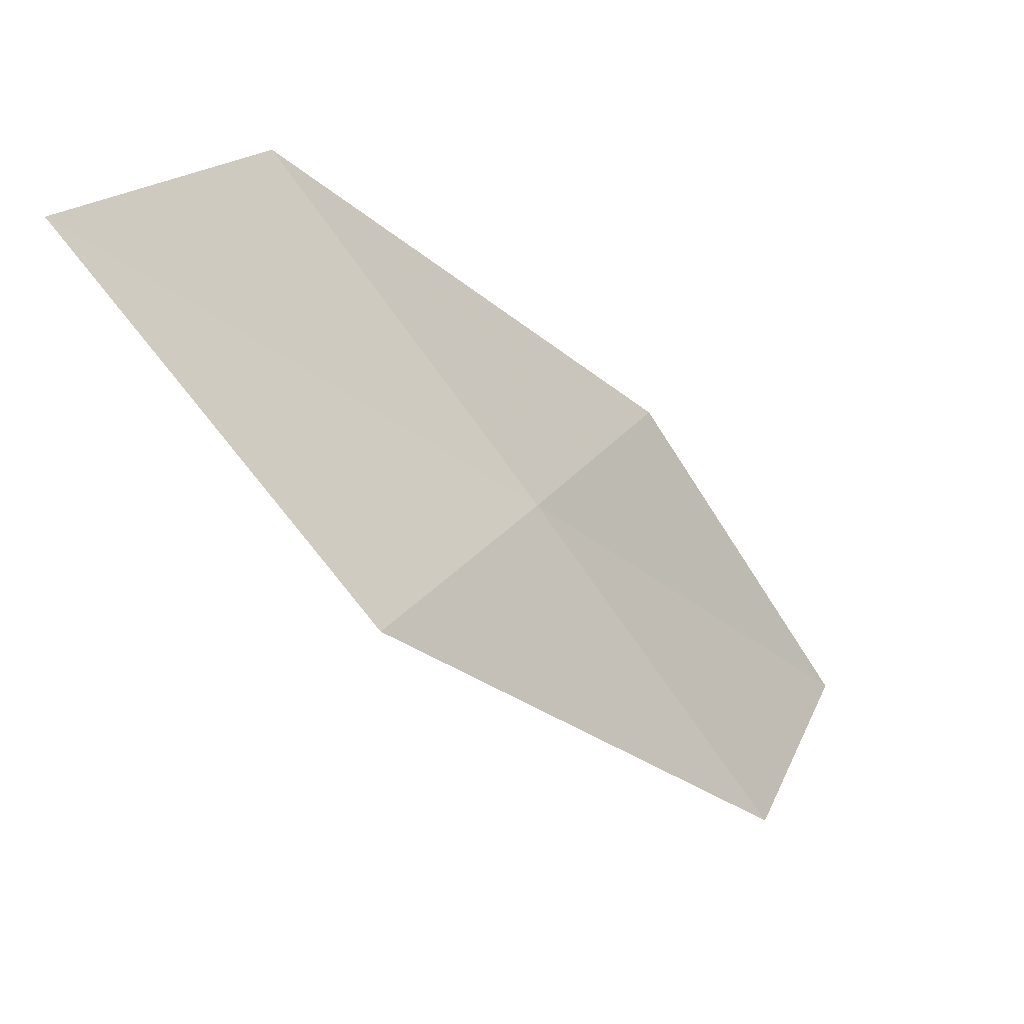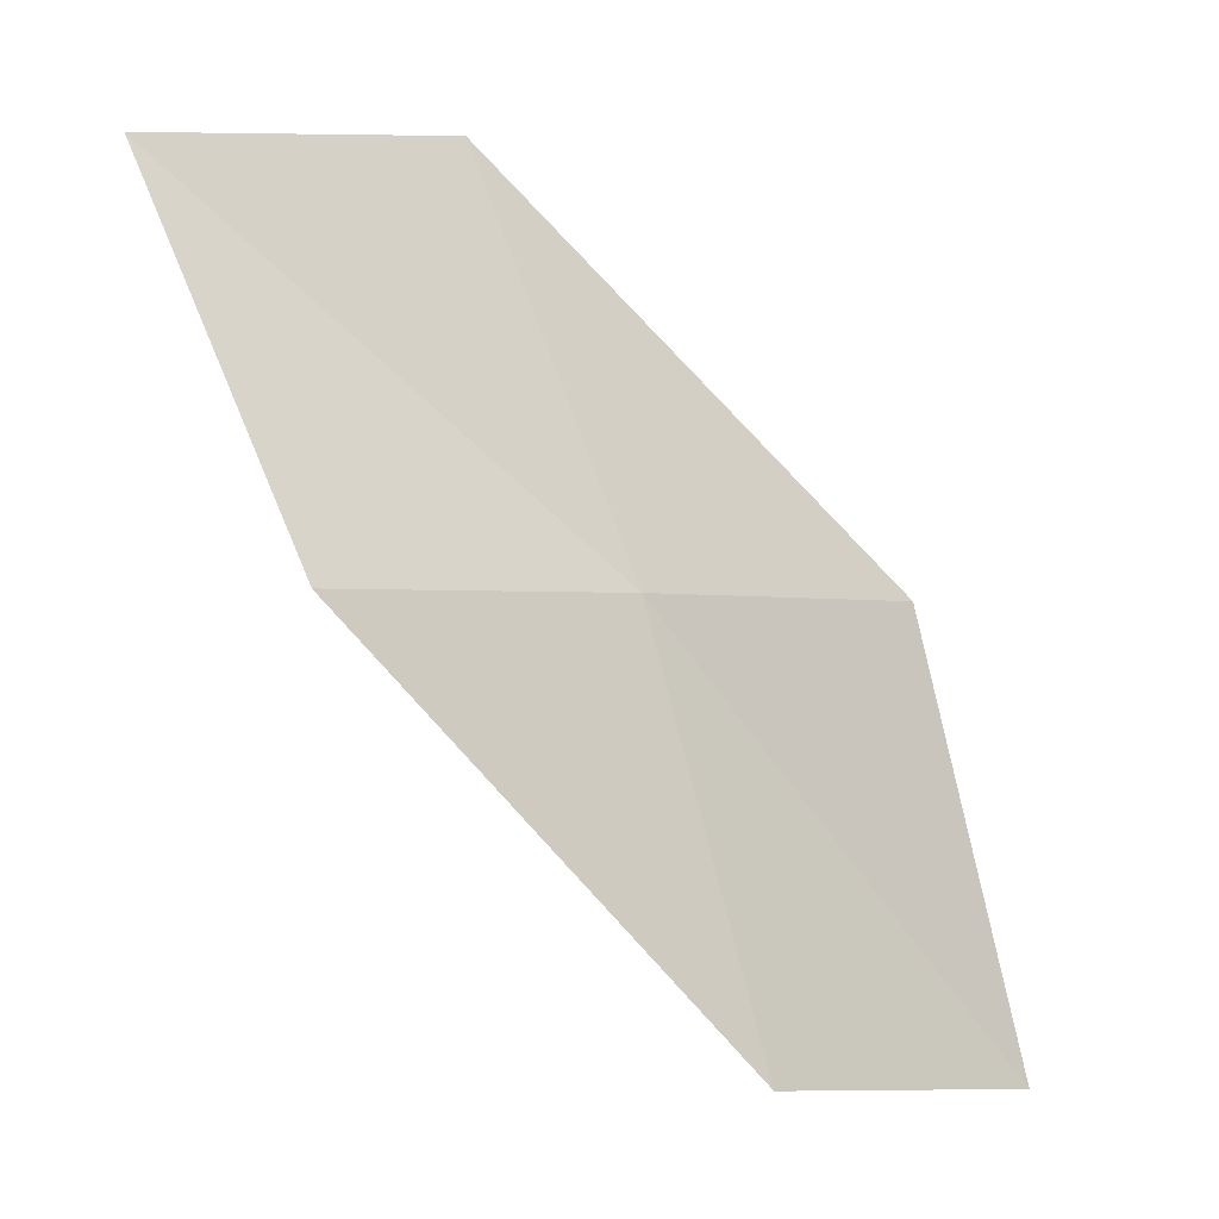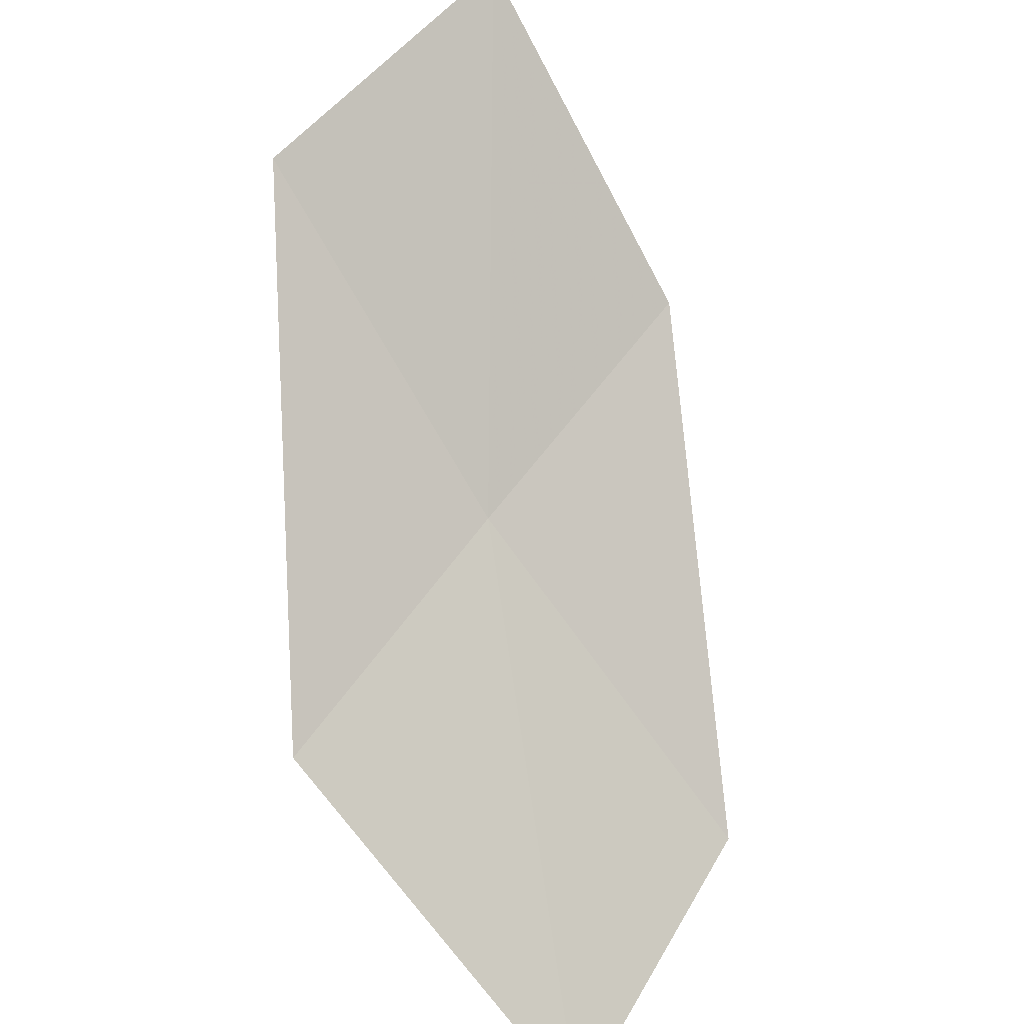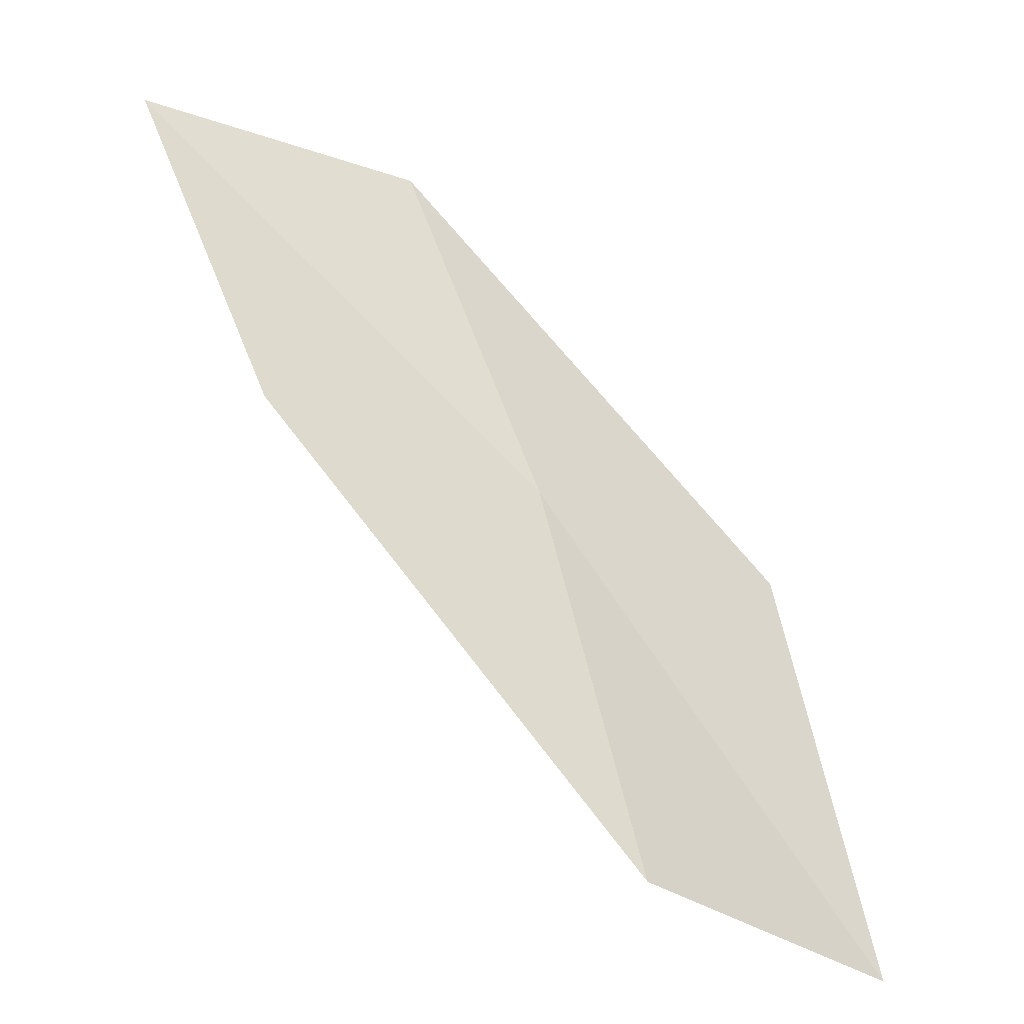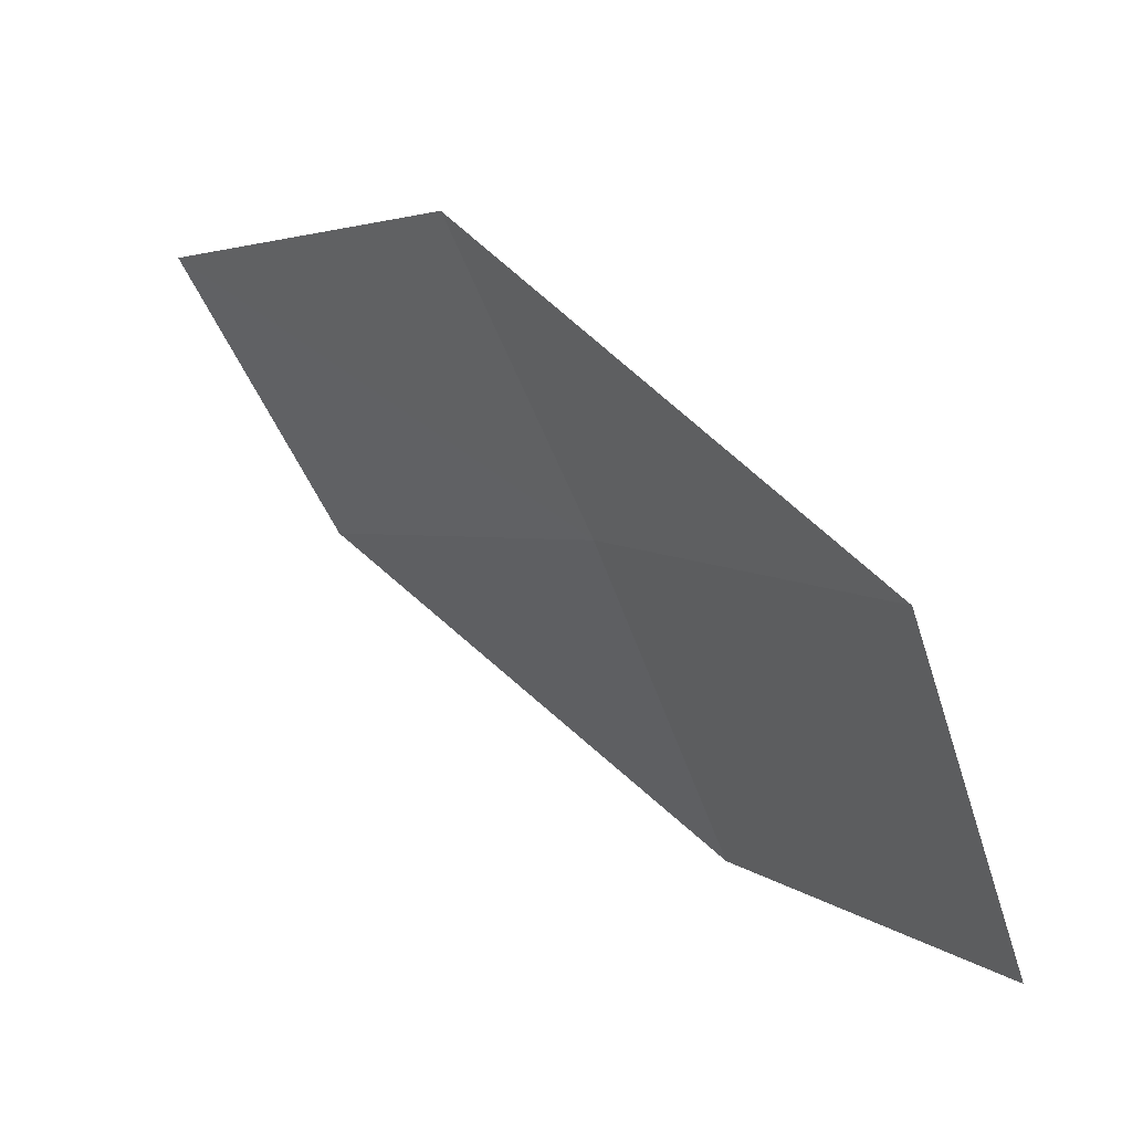
<metadata>
{"format":"obj","ext":"obj","renderer":"f3d","projection":"perspective","resolution":1024,"background":"white","views":[{"elev":79.2,"azim":-121.9,"up":"+Y"},{"elev":77.3,"azim":95.3,"up":"+Z"},{"elev":-69.4,"azim":-33.5,"up":"+Z"},{"elev":52.6,"azim":97.0,"up":"+Z"},{"elev":-23.6,"azim":-123.1,"up":"+Y"}]}
</metadata>
<code>
v -4.924 19.94 16.59
v -2.957 20.66 16.35
v -3.131 21.85 15.3
v -5.228 21.15 15.6
v -4.612 18.7 17.51
v -6.776 19.03 16.81
v -6.325 17.78 17.66
f 1 3 2
f 1 4 3
f 1 2 5
f 1 6 4
f 1 5 7
f 1 7 6

</code>
